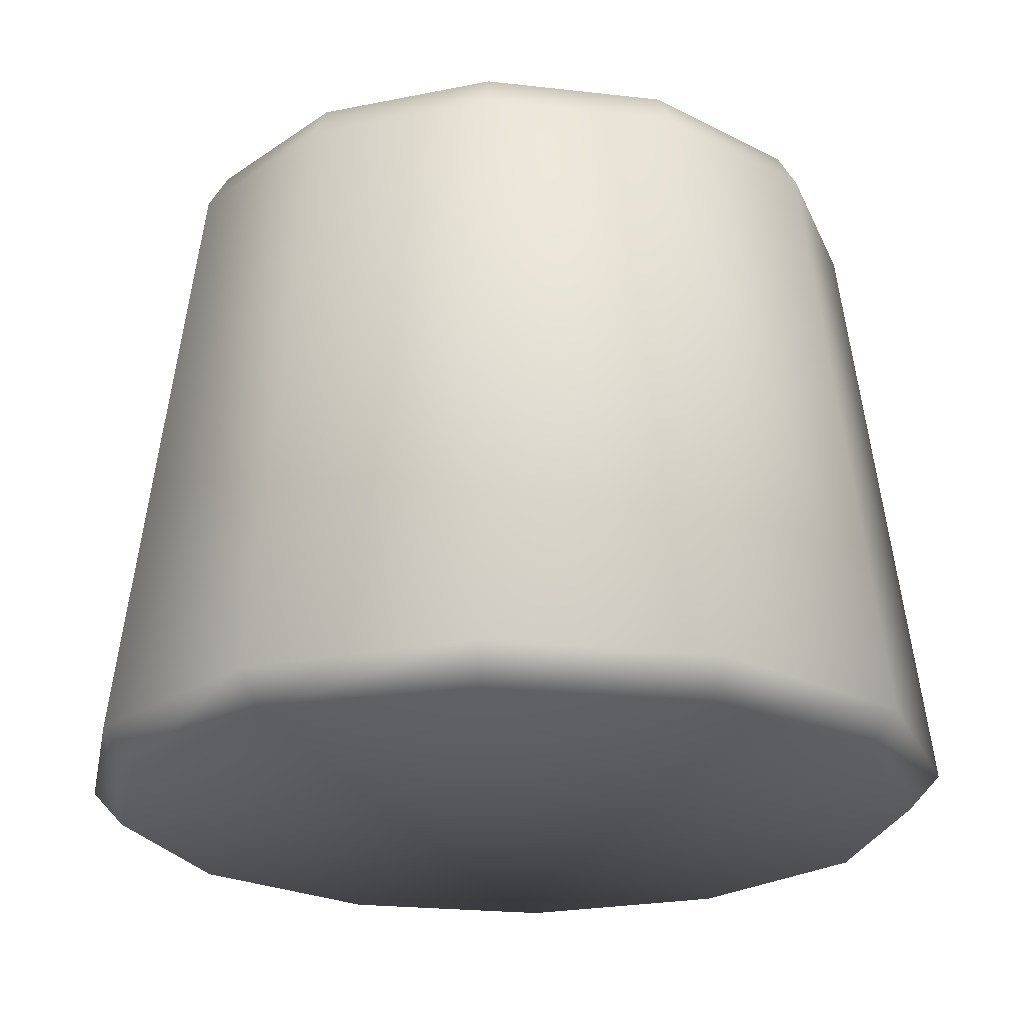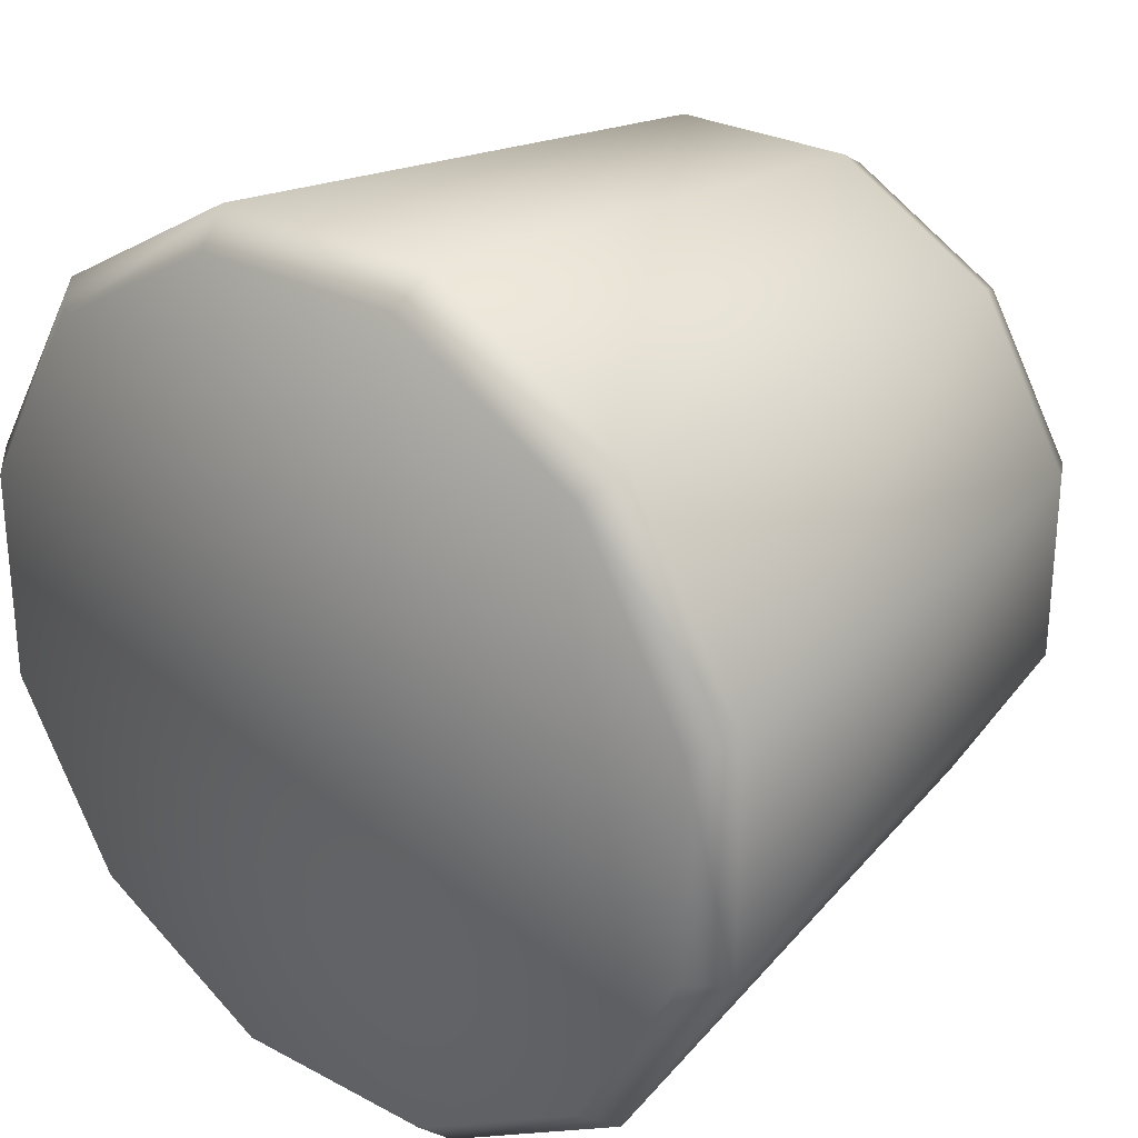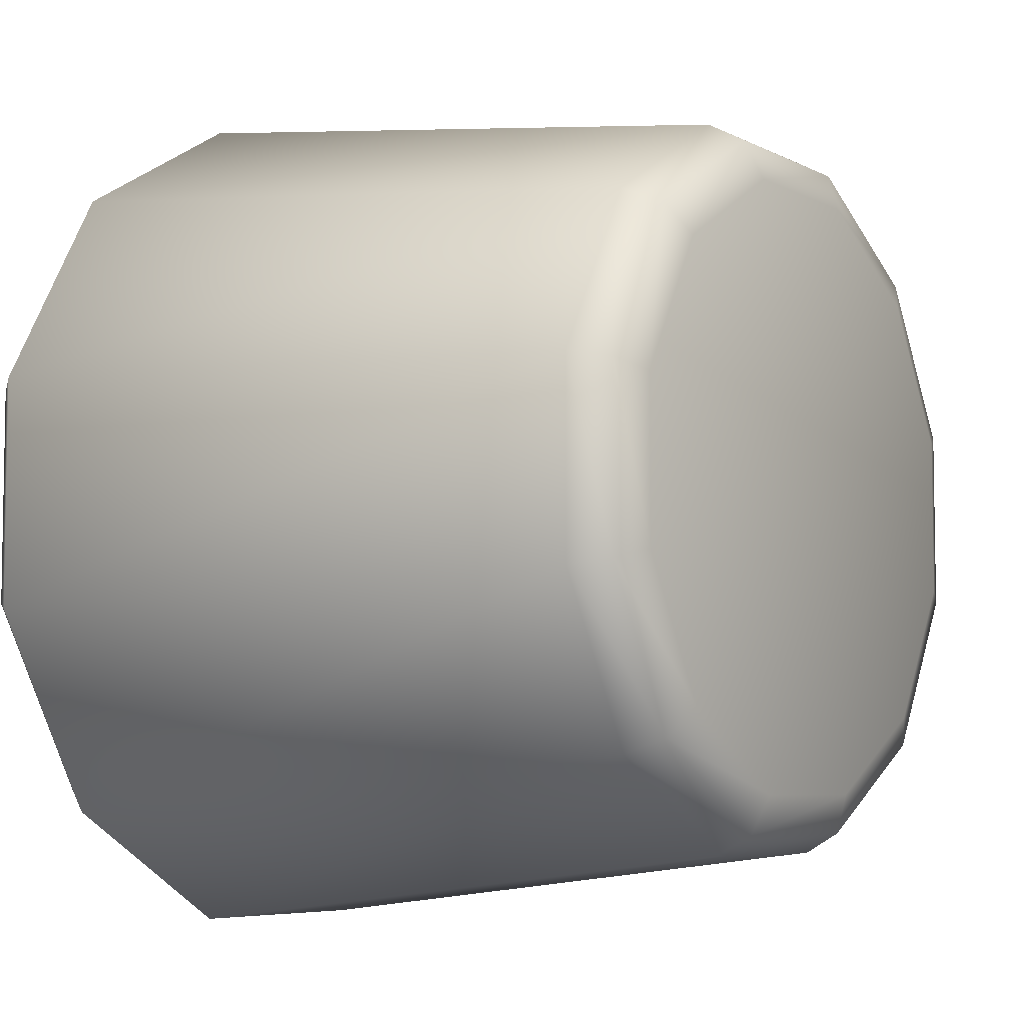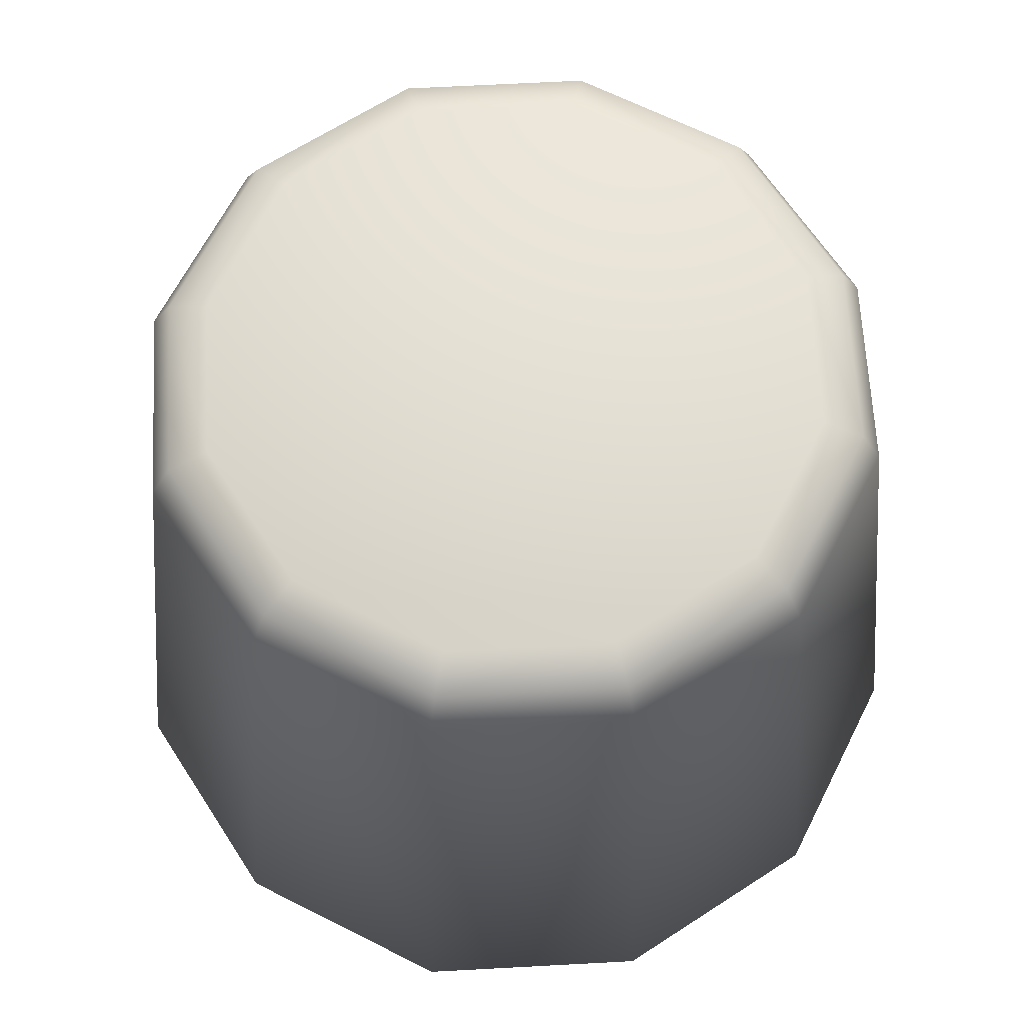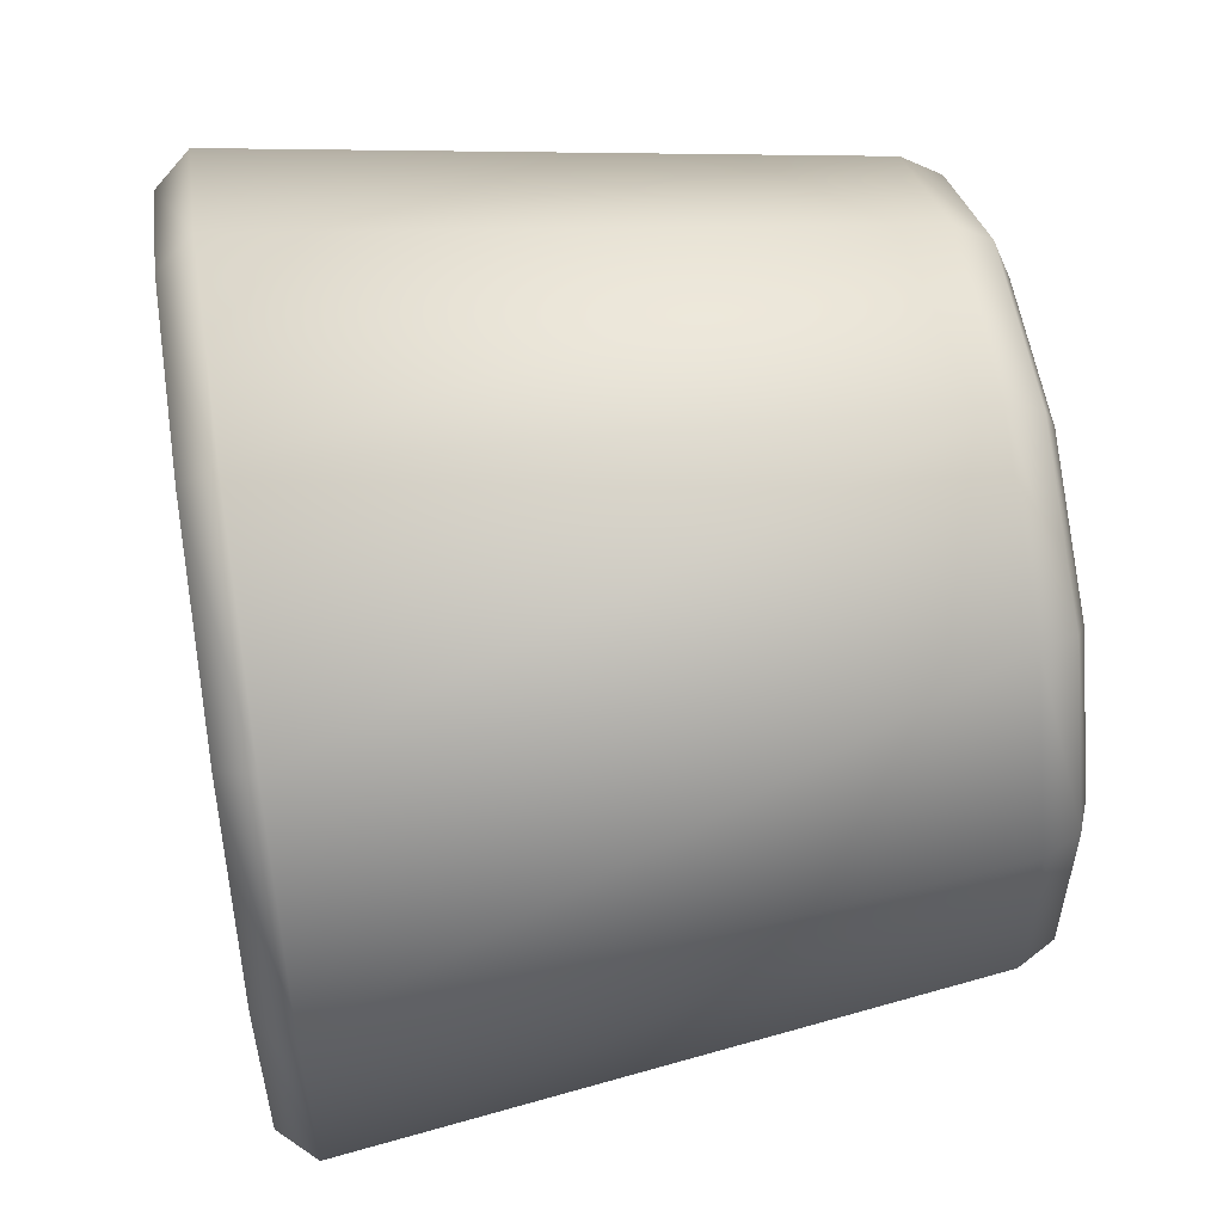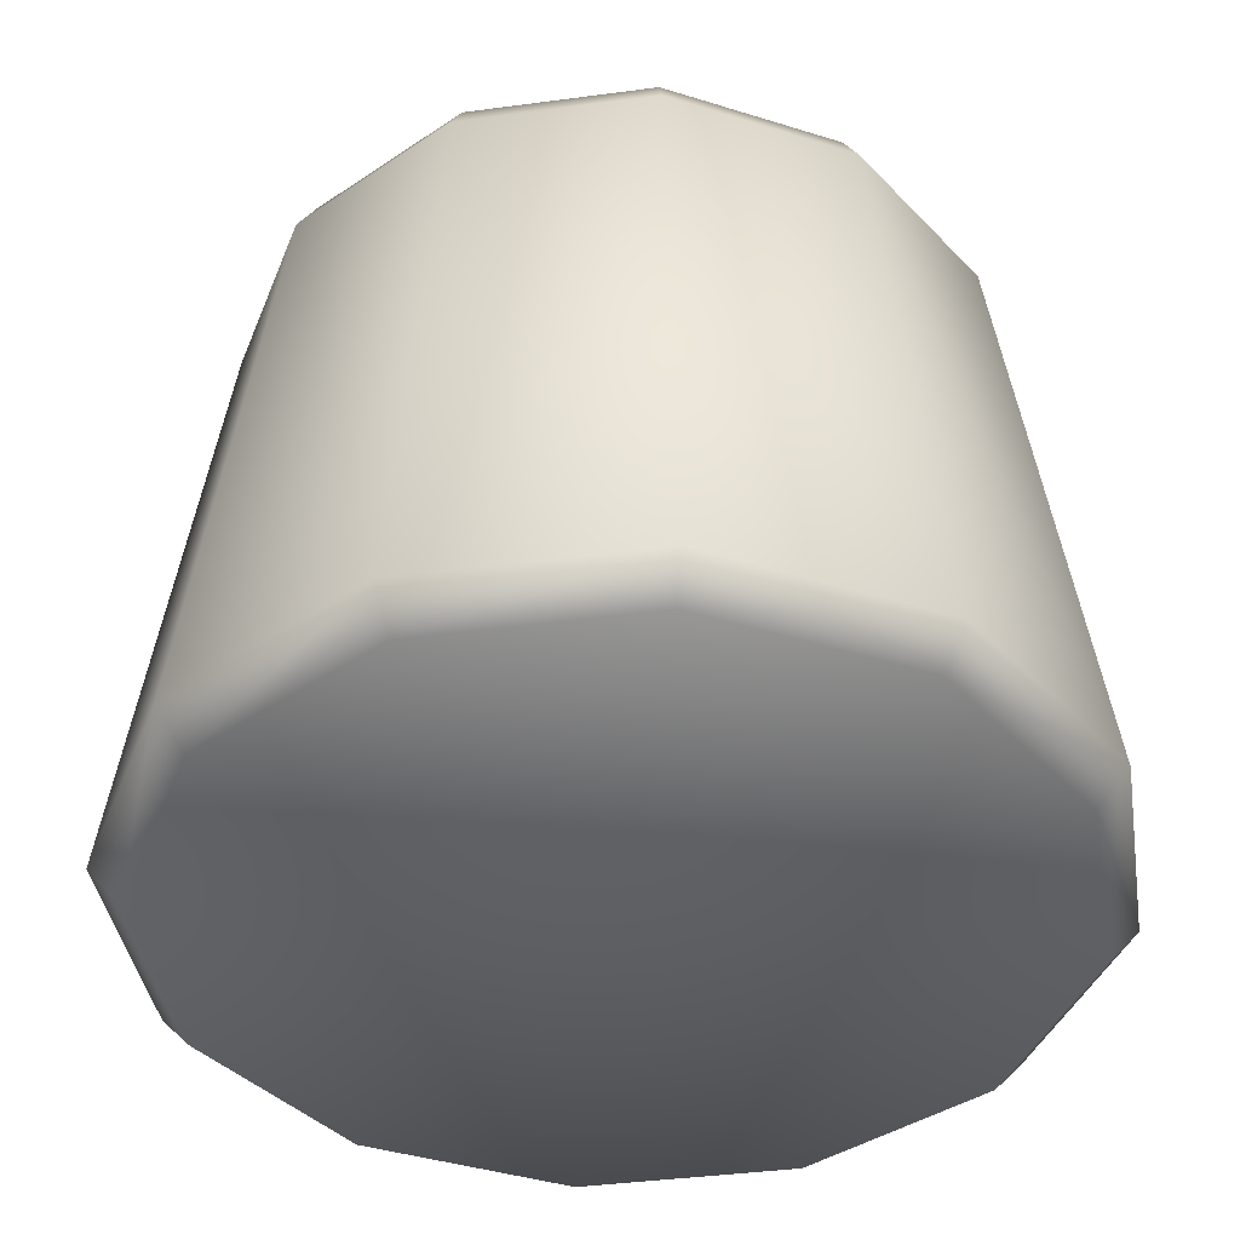
<metadata>
{"format":"obj","ext":"obj","renderer":"f3d","projection":"perspective","resolution":1024,"background":"white","views":[{"elev":-23.2,"azim":169.0,"up":"+Y"},{"elev":27.4,"azim":39.3,"up":"+Z"},{"elev":-6.1,"azim":123.9,"up":"+Z"},{"elev":65.4,"azim":-33.1,"up":"+Y"},{"elev":55.7,"azim":81.0,"up":"+Z"},{"elev":-41.0,"azim":-140.8,"up":"+Y"}]}
</metadata>
<code>
o sandcastle_A
v 1e-06 0 -0
v 0 0.4 0
v 0.1497 0.3702 -0.1497
v 0.1414 0.3913 -0.1414
v 0.2045 0.3702 -0.05481
v 0.1932 0.3913 -0.05176
v 0.2045 0.3702 0.05481
v 0.1932 0.3913 0.05176
v 0.1497 0.3702 0.1497
v 0.1414 0.3913 0.1414
v 0.05481 0.3702 0.2045
v 0.05176 0.3913 0.1932
v -0.05481 0.3702 0.2045
v -0.05176 0.3913 0.1932
v -0.1497 0.3702 0.1497
v -0.1414 0.3913 0.1414
v -0.2045 0.3702 0.05481
v -0.1932 0.3913 0.05176
v -0.2045 0.3702 -0.05481
v -0.1932 0.3913 -0.05176
v -0.1497 0.3702 -0.1497
v -0.1414 0.3913 -0.1414
v -0.05481 0.3702 -0.2045
v -0.05176 0.3913 -0.1932
v 0.05481 0.3702 -0.2045
v 0.05176 0.3913 -0.1932
v 0.1684 0 -0.1684
v 0.1812 0.01985 -0.1812
v 0.2476 0.01985 -0.06633
v 0.23 0 -0.06163
v 0.2476 0.01985 0.06633
v 0.23 -0 0.06163
v 0.1812 0.01985 0.1812
v 0.1684 -0 0.1684
v 0.06634 0.01985 0.2476
v 0.06163 -0 0.23
v -0.06633 0.01985 0.2476
v -0.06163 -0 0.23
v -0.1812 0.01985 0.1812
v -0.1684 -0 0.1684
v -0.2476 0.01985 0.06633
v -0.23 -0 0.06163
v -0.2476 0.01985 -0.06633
v -0.23 0 -0.06163
v -0.1812 0.01985 -0.1812
v -0.1684 0 -0.1684
v -0.06633 0.01985 -0.2476
v -0.06163 0 -0.23
v 0.06634 0.01985 -0.2476
v 0.06163 0 -0.23
v 0.1251 0.4 -0.1251
v 0.1709 0.4 -0.04579
v 0.1709 0.4 0.04579
v 0.1251 0.4 0.1251
v 0.04579 0.4 0.1709
v -0.04579 0.4 0.1709
v -0.1251 0.4 0.1251
v -0.1709 0.4 0.04579
v -0.1709 0.4 -0.04579
v -0.1251 0.4 -0.1251
v -0.04579 0.4 -0.1709
v 0.04579 0.4 -0.1709
f 28 3 5 29
f 1 34 36
f 1 36 38
f 1 38 40
f 1 40 42
f 1 42 44
f 1 44 46
f 1 46 48
f 1 48 50
f 1 50 27
f 1 32 34
f 5 3 4 6
f 6 4 51 52
f 7 5 6 8
f 8 6 52 53
f 9 7 8 10
f 10 8 53 54
f 11 9 10 12
f 12 10 54 55
f 13 11 12 14
f 14 12 55 56
f 15 13 14 16
f 16 14 56 57
f 17 15 16 18
f 18 16 57 58
f 19 17 18 20
f 20 18 58 59
f 21 19 20 22
f 22 20 59 60
f 23 21 22 24
f 24 22 60 61
f 25 23 24 26
f 26 24 61 62
f 3 25 26 4
f 4 26 62 51
f 49 25 3 28
f 29 5 7 31
f 31 7 9 33
f 33 9 11 35
f 35 11 13 37
f 37 13 15 39
f 39 15 17 41
f 41 17 19 43
f 43 19 21 45
f 45 21 23 47
f 47 23 25 49
f 1 30 32
f 28 29 30 27
f 29 31 32 30
f 31 33 34 32
f 33 35 36 34
f 35 37 38 36
f 37 39 40 38
f 39 41 42 40
f 41 43 44 42
f 43 45 46 44
f 45 47 48 46
f 47 49 50 48
f 49 28 27 50
f 1 27 30
f 2 52 51
f 2 53 52
f 2 54 53
f 2 55 54
f 2 56 55
f 2 57 56
f 2 58 57
f 2 59 58
f 2 60 59
f 2 61 60
f 2 62 61
f 2 51 62

</code>
